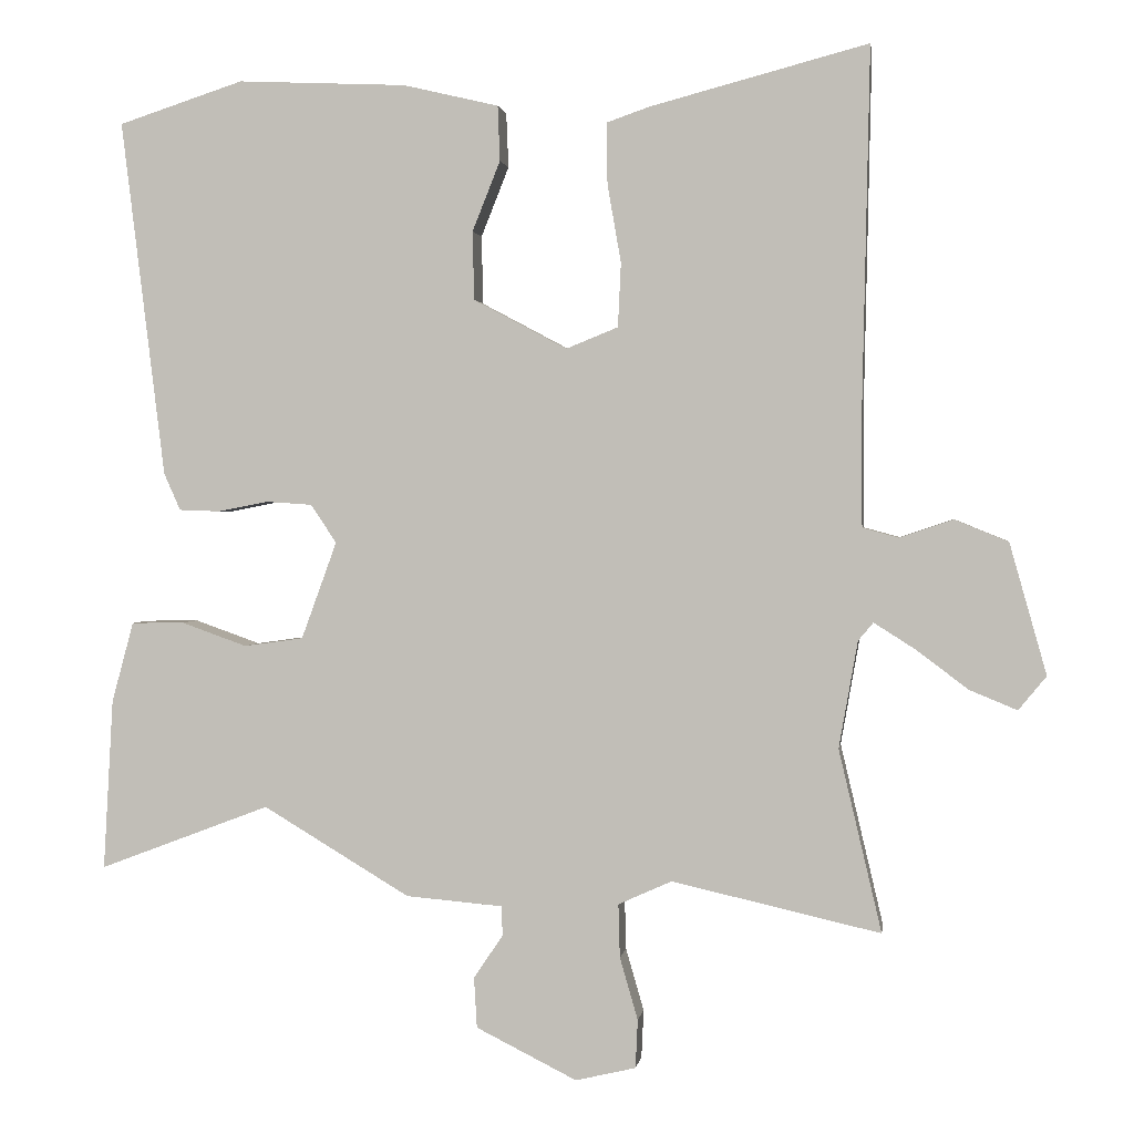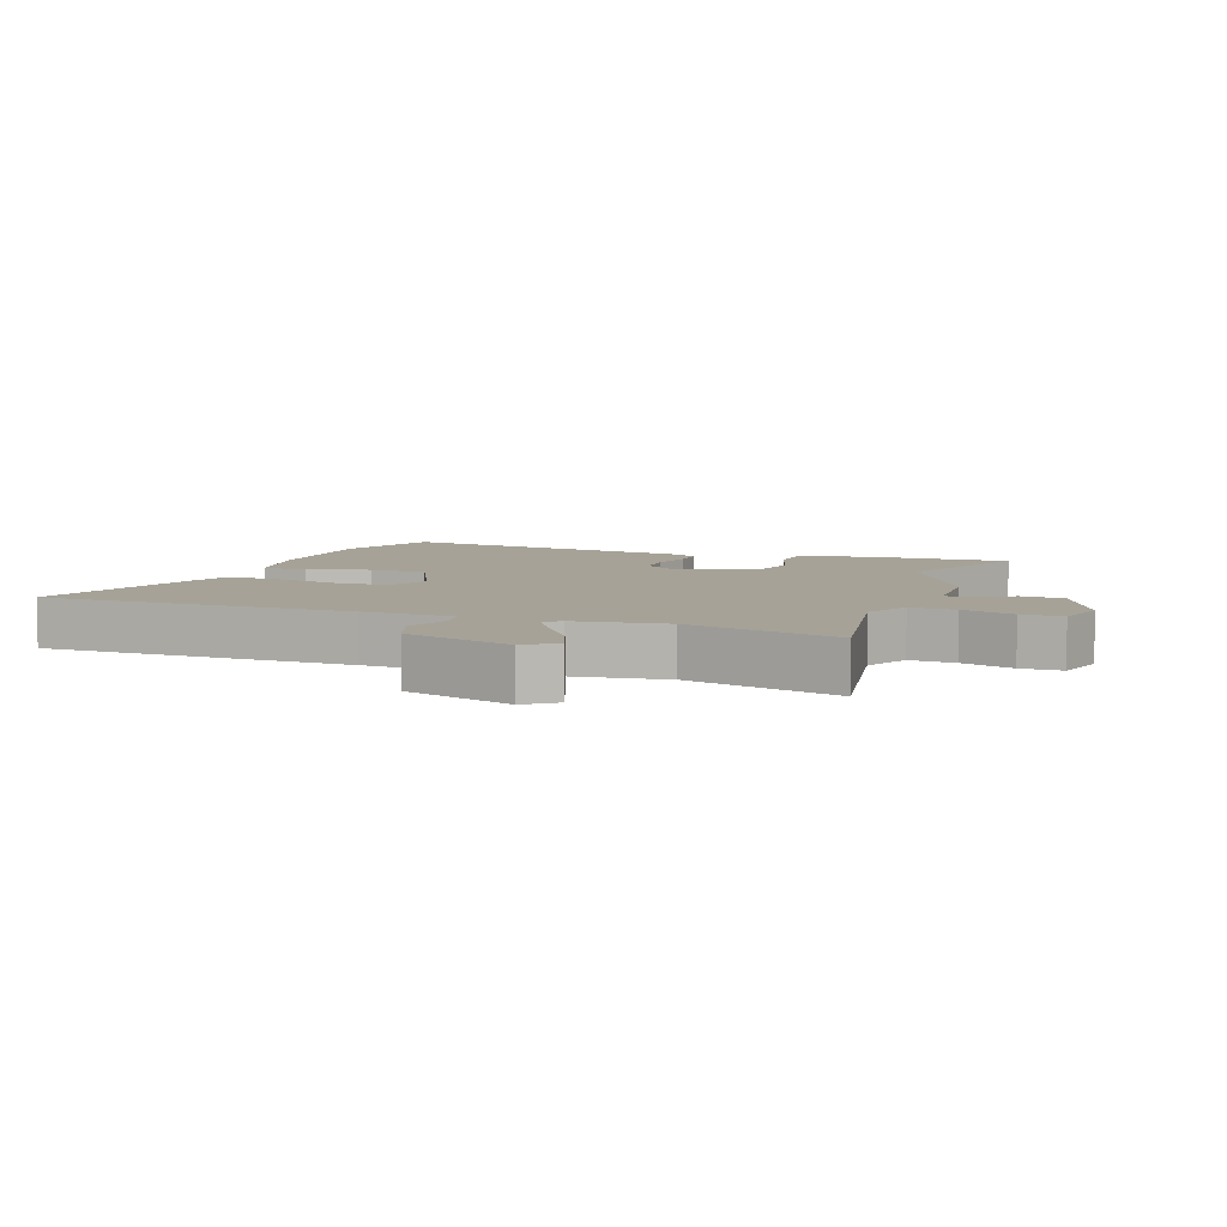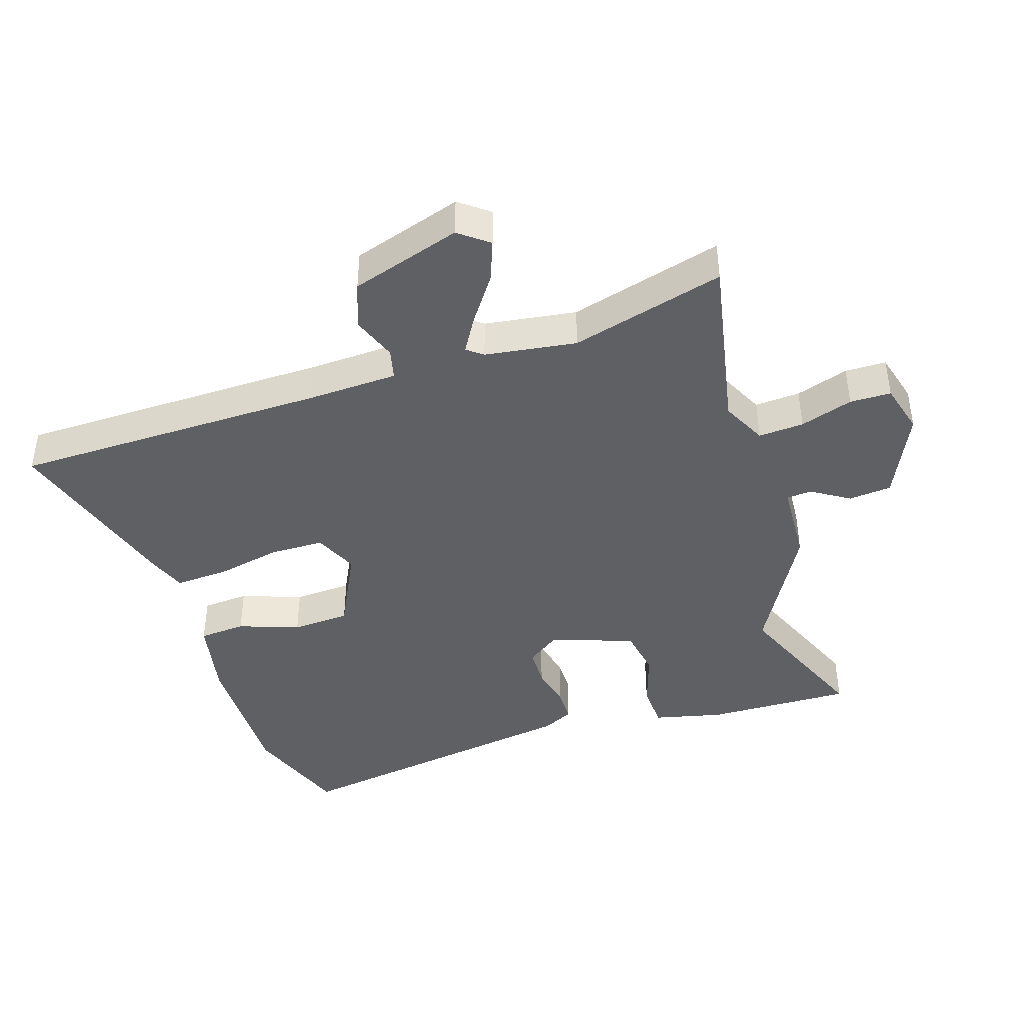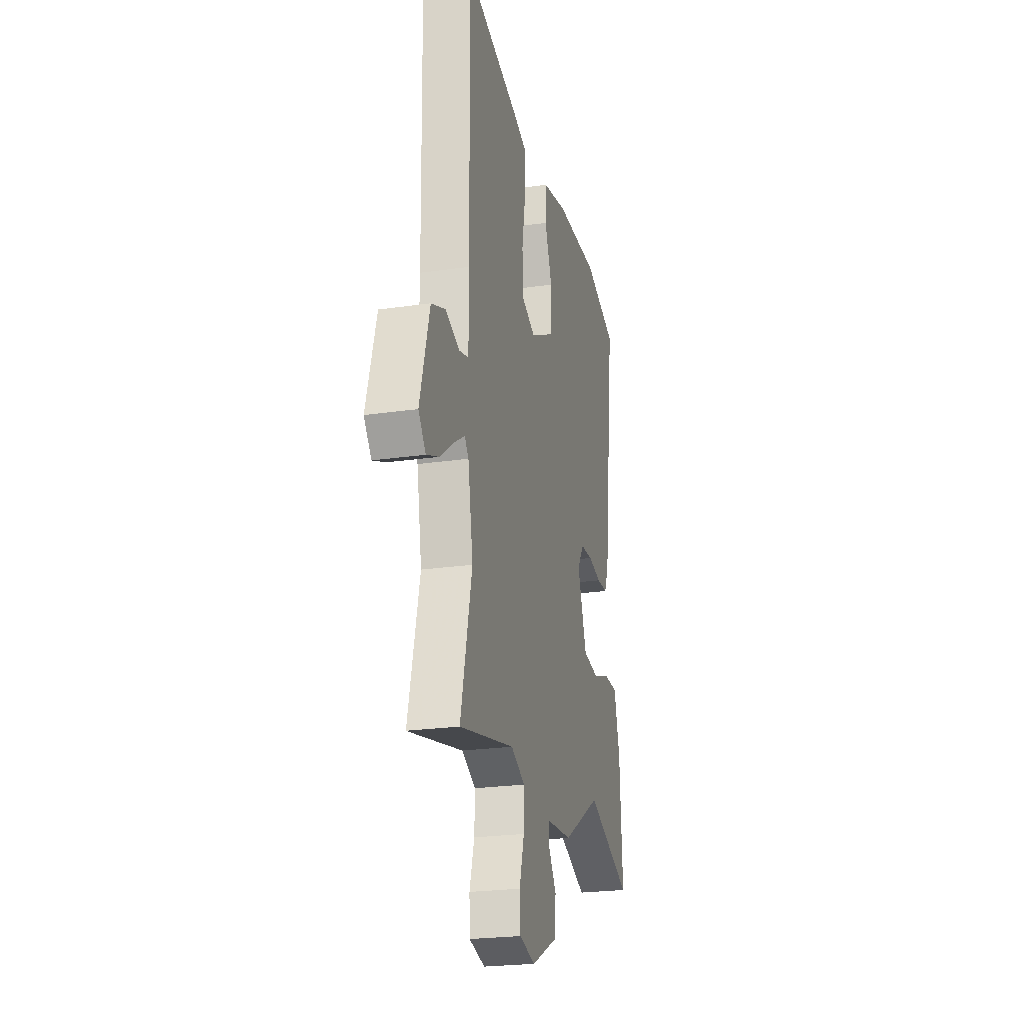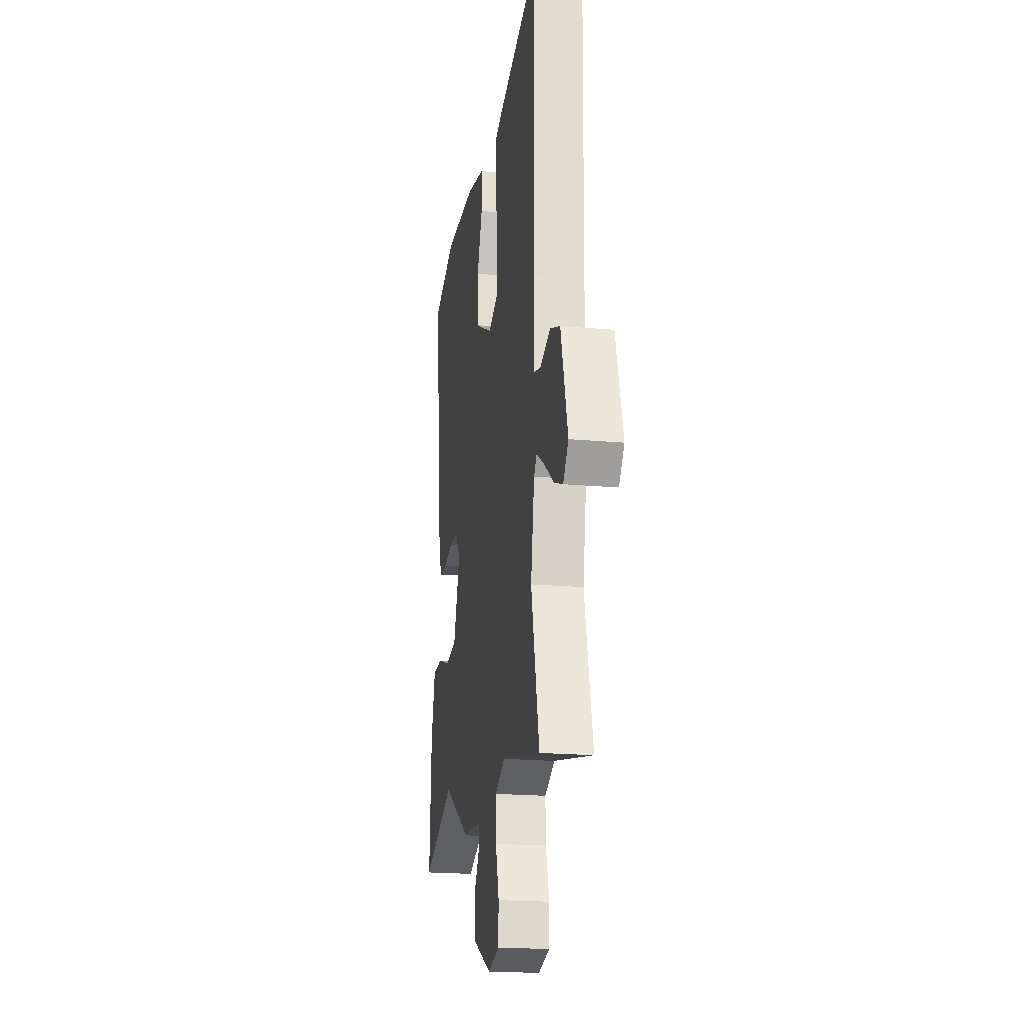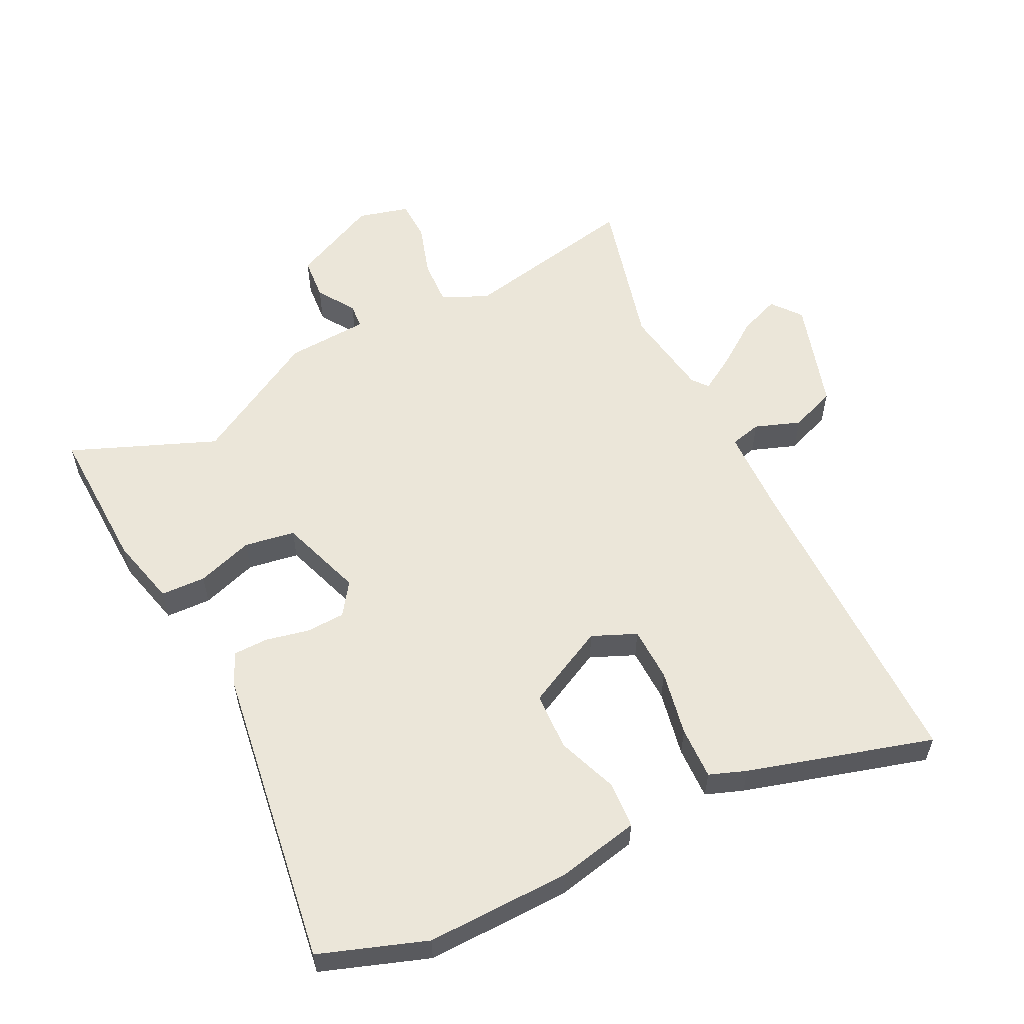
<metadata>
{"format":"obj","ext":"obj","renderer":"f3d","projection":"perspective","resolution":1024,"background":"white","views":[{"elev":1.4,"azim":8.1,"up":"+Z"},{"elev":6.4,"azim":112.4,"up":"+Y"},{"elev":-42.2,"azim":109.7,"up":"+Y"},{"elev":-23.9,"azim":103.6,"up":"+Z"},{"elev":-20.3,"azim":80.6,"up":"+Z"},{"elev":56.8,"azim":-25.2,"up":"+Y"}]}
</metadata>
<code>
v -0.508 0.07 0.497
v -0.342 0.07 0.551
v -0.118 0.07 0.541
v 0.009 0.07 0.511
v 0.012 0.07 0.438
v -0.025 0.07 0.345
v -0.023 0.07 0.254
v 0.101 0.07 0.188
v 0.17 0.07 0.216
v 0.174 0.07 0.301
v 0.156 0.07 0.404
v 0.155 0.07 0.486
v 0.213 0.07 0.506
v 0.501 0.07 0.582
v 0.491 0.07 0.092
v 0.492 0.07 -0.049
v 0.54 0.07 -0.062
v 0.611 0.07 -0.038
v 0.682 0.07 -0.067
v 0.731 0.07 -0.241
v 0.694 0.07 -0.286
v 0.631 0.07 -0.26
v 0.562 0.07 -0.208
v 0.507 0.07 -0.173
v 0.487 0.07 -0.197
v 0.462 0.07 -0.339
v 0.519 0.07 -0.581
v 0.242 0.07 -0.518
v 0.171 0.07 -0.55
v 0.173 0.07 -0.621
v 0.197 0.07 -0.704
v 0.194 0.07 -0.768
v 0.114 0.07 -0.787
v -0.02 0.07 -0.72
v -0.024 0.07 -0.653
v 0.015 0.07 -0.595
v 0.013 0.07 -0.556
v -0.115 0.07 -0.545
v -0.31 0.07 -0.428
v -0.537 0.07 -0.514
v -0.524 0.07 -0.287
v -0.495 0.07 -0.18
v -0.425 0.07 -0.179
v -0.338 0.07 -0.21
v -0.259 0.07 -0.199
v -0.212 0.07 -0.07
v -0.246 0.07 -0.019
v -0.307 0.07 -0.015
v -0.374 0.07 -0.028
v -0.428 0.07 -0.026
v -0.45 0.07 0.023
v -0.508 0 0.497
v -0.342 0 0.551
v -0.118 0 0.541
v 0.009 0 0.511
v 0.012 0 0.438
v -0.025 0 0.345
v -0.023 0 0.254
v 0.101 0 0.188
v 0.17 0 0.216
v 0.174 0 0.301
v 0.156 0 0.404
v 0.155 0 0.486
v 0.213 0 0.506
v 0.501 0 0.582
v 0.491 0 0.092
v 0.492 0 -0.049
v 0.54 0 -0.062
v 0.611 0 -0.038
v 0.682 0 -0.067
v 0.731 0 -0.241
v 0.694 0 -0.286
v 0.631 0 -0.26
v 0.562 0 -0.208
v 0.507 0 -0.173
v 0.487 0 -0.197
v 0.462 0 -0.339
v 0.519 0 -0.581
v 0.242 0 -0.518
v 0.171 0 -0.55
v 0.173 0 -0.621
v 0.197 0 -0.704
v 0.194 0 -0.768
v 0.114 0 -0.787
v -0.02 0 -0.72
v -0.024 0 -0.653
v 0.015 0 -0.595
v 0.013 0 -0.556
v -0.115 0 -0.545
v -0.31 0 -0.428
v -0.537 0 -0.514
v -0.524 0 -0.287
v -0.495 0 -0.18
v -0.425 0 -0.179
v -0.338 0 -0.21
v -0.259 0 -0.199
v -0.212 0 -0.07
v -0.246 0 -0.019
v -0.307 0 -0.015
v -0.374 0 -0.028
v -0.428 0 -0.026
v -0.45 0 0.023
f 48 49 50 51
f 47 48 51 1
f 46 47 1 2
f 41 42 43 44
f 39 40 41 44
f 37 38 39 44
f 37 44 45
f 33 34 35 36
f 33 36 37
f 30 31 32 33
f 29 30 33 37
f 28 29 37 45
f 26 27 28 45
f 20 21 22 23
f 20 23 24
f 17 18 19 20
f 16 17 20 24
f 12 13 14 15
f 10 11 12 15
f 9 10 15 16
f 8 9 16 24
f 3 4 5 6
f 46 2 3 6
f 46 6 7
f 25 26 45 46
f 24 25 46
f 7 8 24 46
f 102 101 100 99
f 52 102 99 98
f 53 52 98 97
f 95 94 93 92
f 95 92 91 90
f 95 90 89 88
f 96 95 88
f 87 86 85 84
f 88 87 84
f 84 83 82 81
f 88 84 81 80
f 96 88 80 79
f 96 79 78 77
f 74 73 72 71
f 75 74 71
f 71 70 69 68
f 75 71 68 67
f 66 65 64 63
f 66 63 62 61
f 67 66 61 60
f 75 67 60 59
f 57 56 55 54
f 57 54 53 97
f 58 57 97
f 97 96 77 76
f 97 76 75
f 97 75 59 58
f 1 52 53 2
f 2 53 54 3
f 3 54 55 4
f 4 55 56 5
f 5 56 57 6
f 6 57 58 7
f 7 58 59 8
f 8 59 60 9
f 9 60 61 10
f 10 61 62 11
f 11 62 63 12
f 12 63 64 13
f 13 64 65 14
f 14 65 66 15
f 15 66 67 16
f 16 67 68 17
f 17 68 69 18
f 18 69 70 19
f 19 70 71 20
f 20 71 72 21
f 21 72 73 22
f 22 73 74 23
f 23 74 75 24
f 24 75 76 25
f 25 76 77 26
f 26 77 78 27
f 27 78 79 28
f 28 79 80 29
f 29 80 81 30
f 30 81 82 31
f 31 82 83 32
f 32 83 84 33
f 33 84 85 34
f 34 85 86 35
f 35 86 87 36
f 36 87 88 37
f 37 88 89 38
f 38 89 90 39
f 39 90 91 40
f 40 91 92 41
f 41 92 93 42
f 42 93 94 43
f 43 94 95 44
f 44 95 96 45
f 45 96 97 46
f 46 97 98 47
f 47 98 99 48
f 48 99 100 49
f 49 100 101 50
f 50 101 102 51
f 51 102 52 1

</code>
